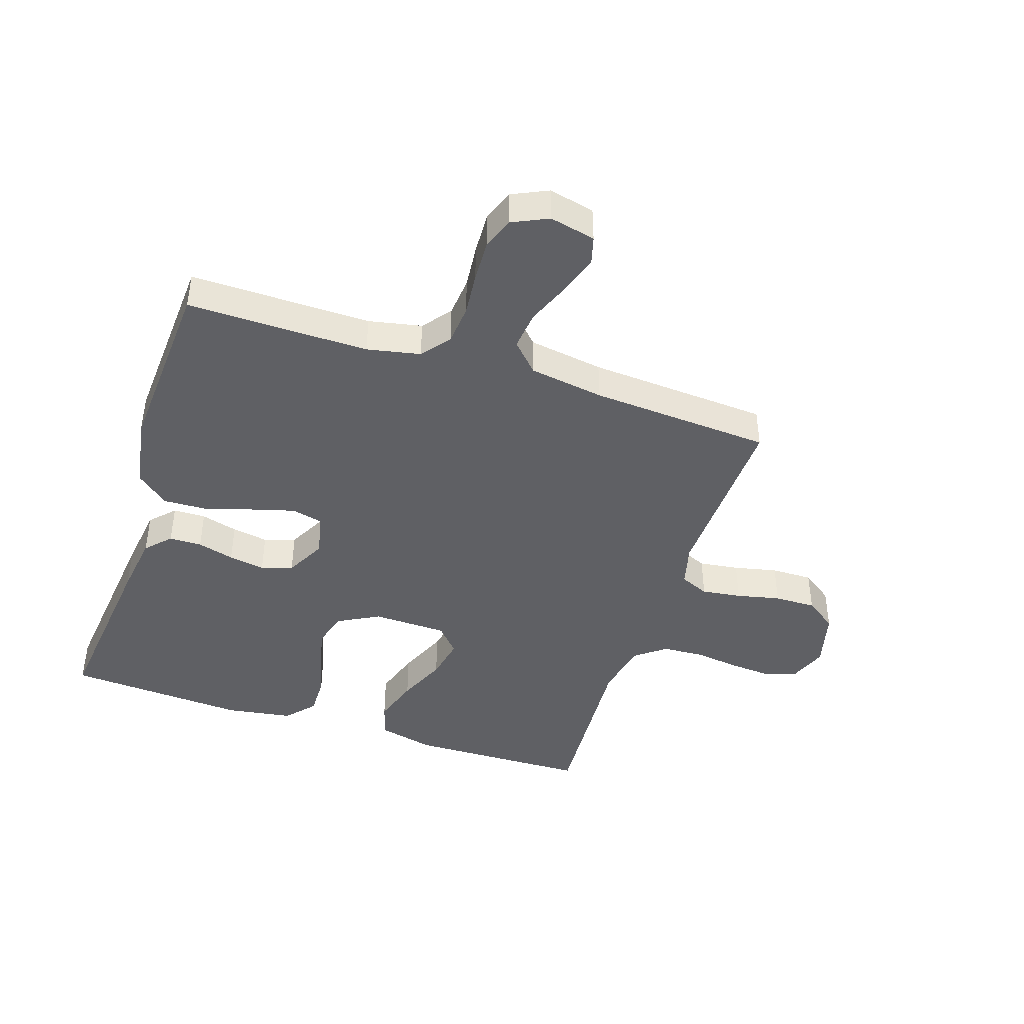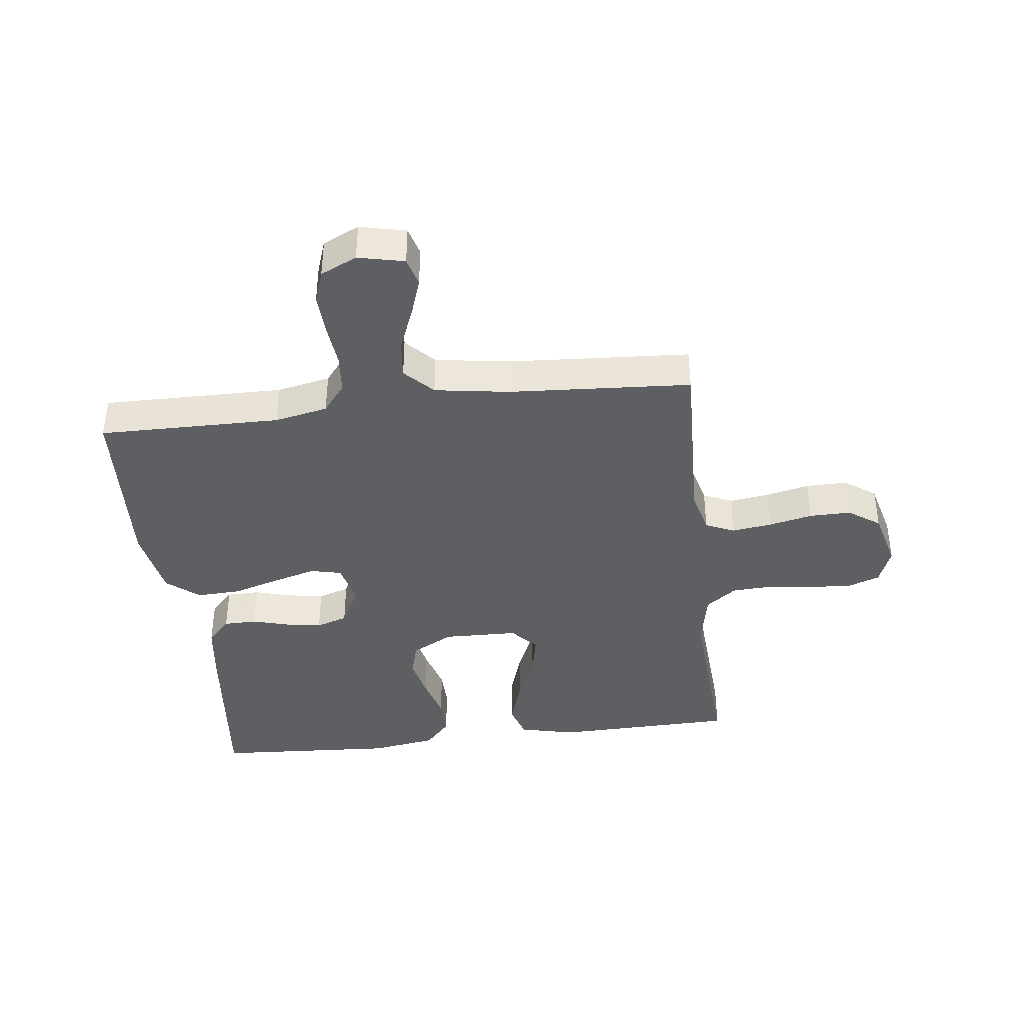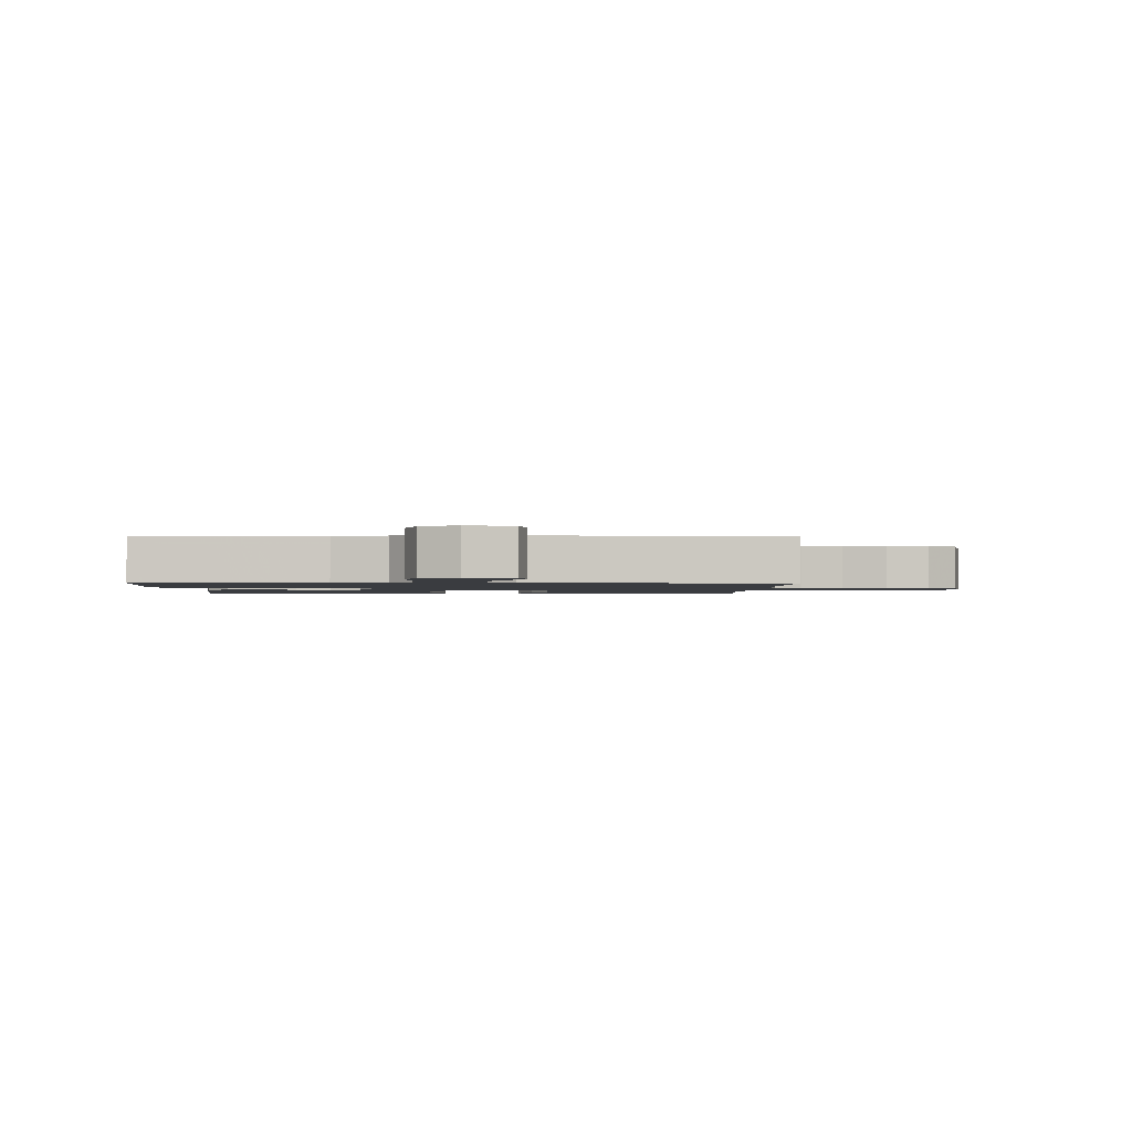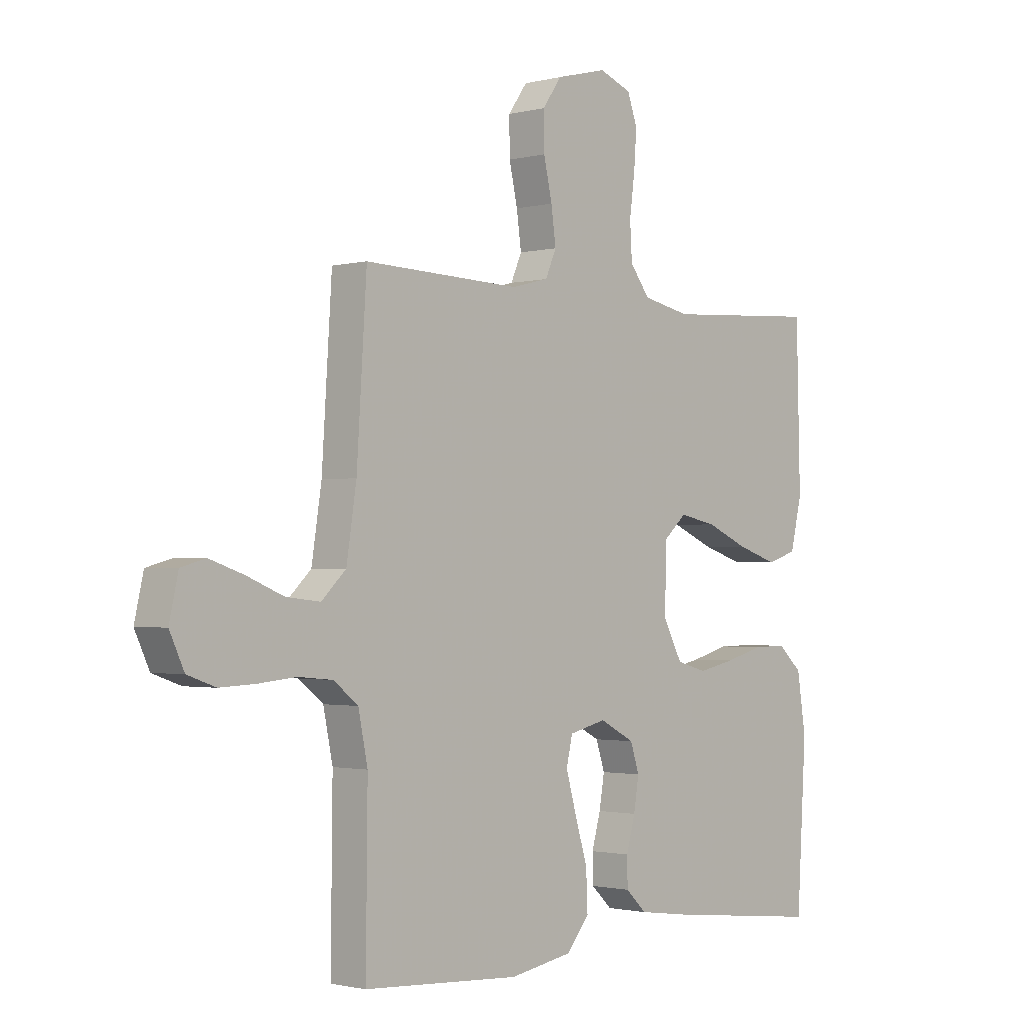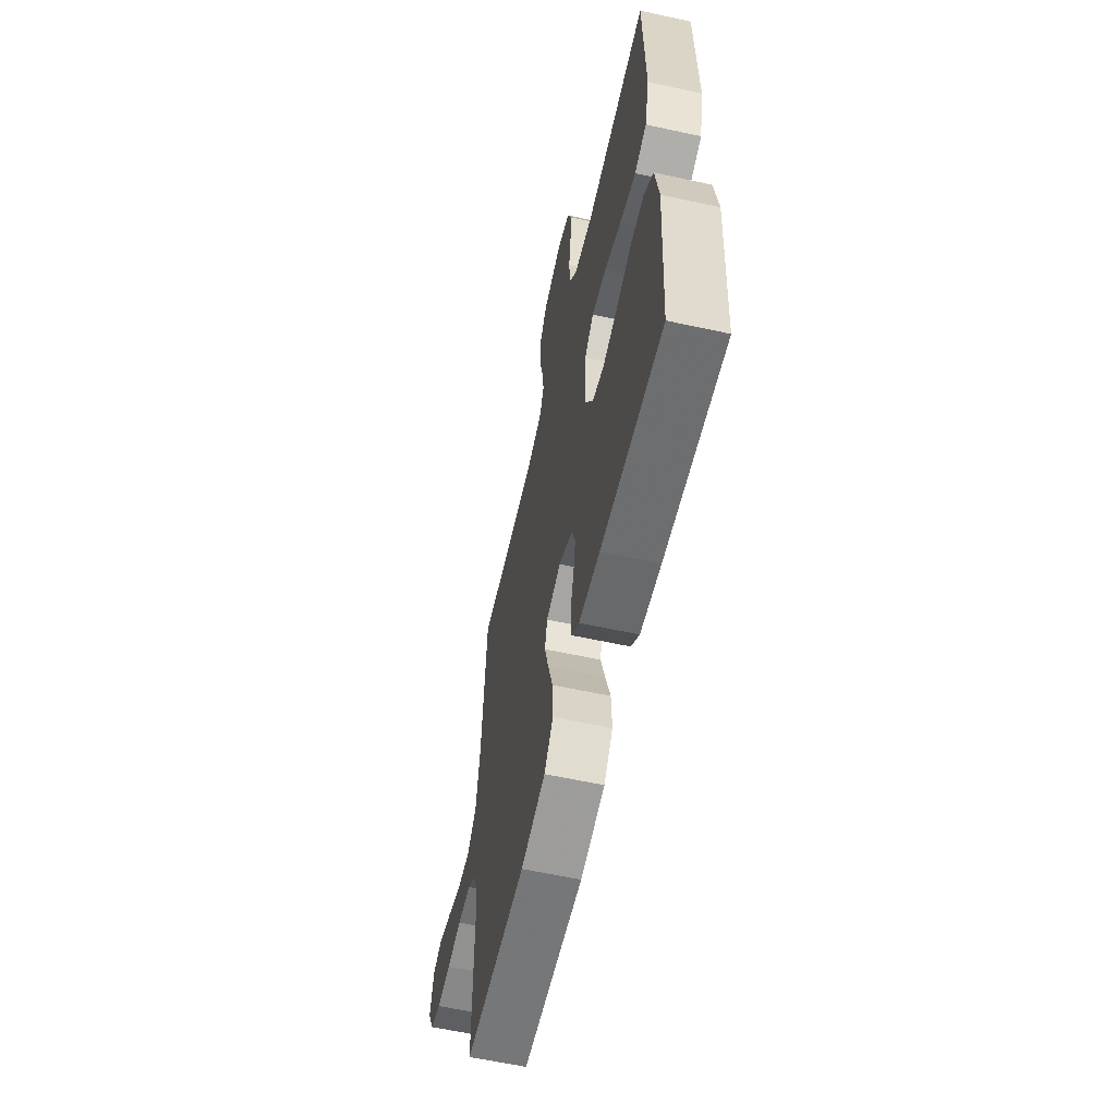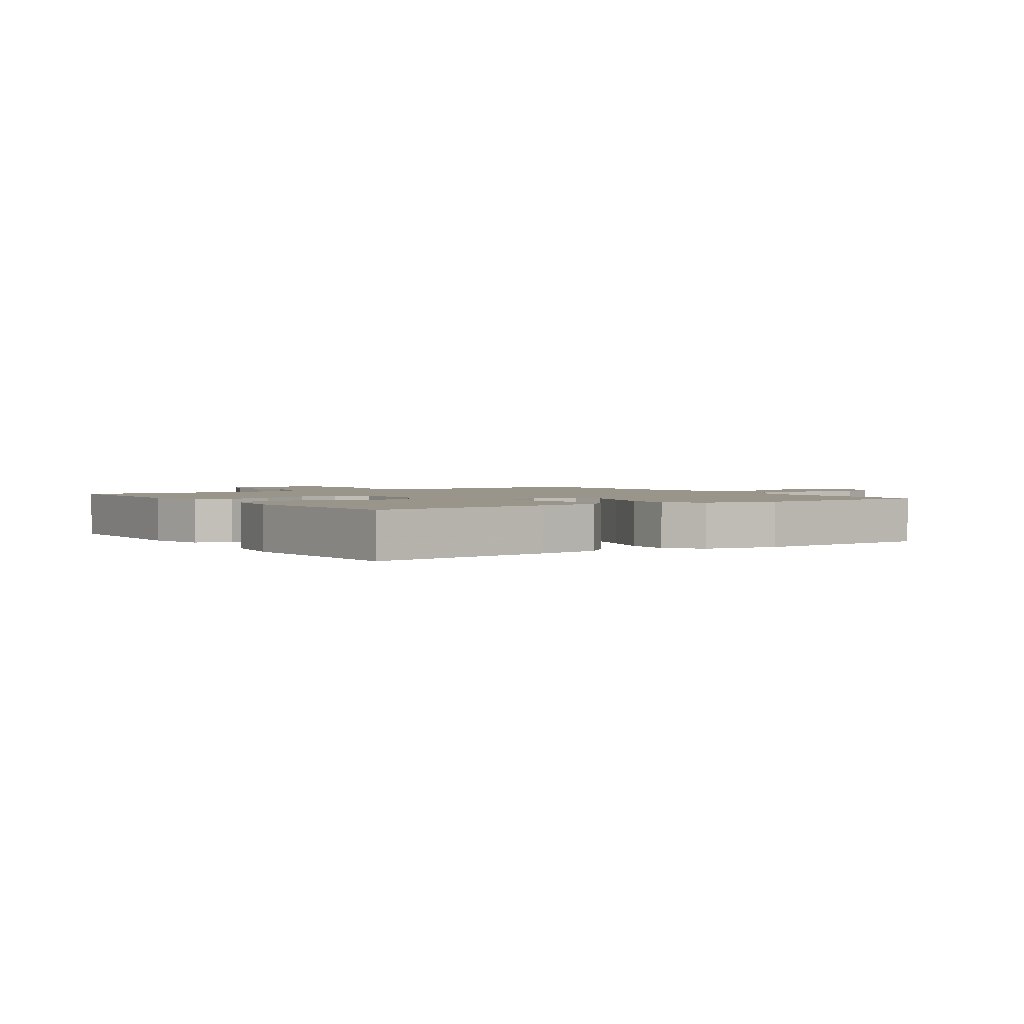
<metadata>
{"format":"obj","ext":"obj","renderer":"f3d","projection":"perspective","resolution":1024,"background":"white","views":[{"elev":-43.3,"azim":-108.2,"up":"+Y"},{"elev":-39.7,"azim":-83.1,"up":"+Y"},{"elev":-1.6,"azim":-91.8,"up":"+Y"},{"elev":-1.5,"azim":-47.4,"up":"+Z"},{"elev":-60.4,"azim":77.4,"up":"+Z"},{"elev":2.0,"azim":146.2,"up":"+Y"}]}
</metadata>
<code>
v -0.5 0.07 0.5
v -0.2 0.07 0.49
v -0.129 0.07 0.508
v -0.108 0.07 0.556
v -0.117 0.07 0.622
v -0.133 0.07 0.694
v -0.134 0.07 0.763
v -0.097 0.07 0.815
v 0 0.07 0.84
v 0.062 0.07 0.816
v 0.081 0.07 0.763
v 0.076 0.07 0.693
v 0.066 0.07 0.618
v 0.07 0.07 0.55
v 0.108 0.07 0.5
v 0.2 0.07 0.481
v 0.5 0.07 0.5
v 0.507 0.07 0.2
v 0.485 0.07 0.107
v 0.427 0.07 0.089
v 0.349 0.07 0.114
v 0.268 0.07 0.149
v 0.197 0.07 0.163
v 0.153 0.07 0.124
v 0.15 0.07 0
v 0.187 0.07 -0.069
v 0.245 0.07 -0.085
v 0.316 0.07 -0.07
v 0.389 0.07 -0.05
v 0.454 0.07 -0.049
v 0.501 0.07 -0.091
v 0.518 0.07 -0.2
v 0.5 0.07 -0.5
v 0.2 0.07 -0.467
v 0.098 0.07 -0.453
v 0.058 0.07 -0.415
v 0.057 0.07 -0.361
v 0.074 0.07 -0.3
v 0.084 0.07 -0.24
v 0.067 0.07 -0.188
v 0 0.07 -0.153
v -0.071 0.07 -0.17
v -0.083 0.07 -0.221
v -0.063 0.07 -0.292
v -0.039 0.07 -0.371
v -0.036 0.07 -0.444
v -0.08 0.07 -0.497
v -0.2 0.07 -0.518
v -0.5 0.07 -0.5
v -0.497 0.07 -0.2
v -0.515 0.07 -0.112
v -0.562 0.07 -0.075
v -0.628 0.07 -0.069
v -0.7 0.07 -0.076
v -0.768 0.07 -0.079
v -0.822 0.07 -0.06
v -0.85 0.07 0
v -0.833 0.07 0.076
v -0.786 0.07 0.089
v -0.721 0.07 0.067
v -0.65 0.07 0.038
v -0.585 0.07 0.031
v -0.538 0.07 0.076
v -0.519 0.07 0.2
v -0.5 0 0.5
v -0.2 0 0.49
v -0.129 0 0.508
v -0.108 0 0.556
v -0.117 0 0.622
v -0.133 0 0.694
v -0.134 0 0.763
v -0.097 0 0.815
v 0 0 0.84
v 0.062 0 0.816
v 0.081 0 0.763
v 0.076 0 0.693
v 0.066 0 0.618
v 0.07 0 0.55
v 0.108 0 0.5
v 0.2 0 0.481
v 0.5 0 0.5
v 0.507 0 0.2
v 0.485 0 0.107
v 0.427 0 0.089
v 0.349 0 0.114
v 0.268 0 0.149
v 0.197 0 0.163
v 0.153 0 0.124
v 0.15 0 0
v 0.187 0 -0.069
v 0.245 0 -0.085
v 0.316 0 -0.07
v 0.389 0 -0.05
v 0.454 0 -0.049
v 0.501 0 -0.091
v 0.518 0 -0.2
v 0.5 0 -0.5
v 0.2 0 -0.467
v 0.098 0 -0.453
v 0.058 0 -0.415
v 0.057 0 -0.361
v 0.074 0 -0.3
v 0.084 0 -0.24
v 0.067 0 -0.188
v 0 0 -0.153
v -0.071 0 -0.17
v -0.083 0 -0.221
v -0.063 0 -0.292
v -0.039 0 -0.371
v -0.036 0 -0.444
v -0.08 0 -0.497
v -0.2 0 -0.518
v -0.5 0 -0.5
v -0.497 0 -0.2
v -0.515 0 -0.112
v -0.562 0 -0.075
v -0.628 0 -0.069
v -0.7 0 -0.076
v -0.768 0 -0.079
v -0.822 0 -0.06
v -0.85 0 0
v -0.833 0 0.076
v -0.786 0 0.089
v -0.721 0 0.067
v -0.65 0 0.038
v -0.585 0 0.031
v -0.538 0 0.076
v -0.519 0 0.2
f 58 59 60 61
f 56 57 58 61
f 56 61 62
f 53 54 55 56
f 53 56 62
f 52 53 62 63
f 47 48 49 50
f 47 50 51
f 44 45 46 47
f 43 44 47 51
f 42 43 51 52
f 35 36 37 38
f 35 38 39
f 34 35 39
f 33 34 39 40
f 31 32 33 40
f 28 29 30 31
f 27 28 31 40
f 19 20 21 22
f 19 22 23
f 16 17 18 19
f 15 16 19 23
f 14 15 23 24
f 10 11 12 13
f 8 9 10 13
f 8 13 14
f 5 6 7 8
f 4 5 8 14
f 3 4 14 24
f 64 1 2
f 63 64 2 3
f 41 42 52 63
f 26 27 40 41
f 25 26 41 63
f 3 24 25 63
f 125 124 123 122
f 125 122 121 120
f 126 125 120
f 120 119 118 117
f 126 120 117
f 127 126 117 116
f 114 113 112 111
f 115 114 111
f 111 110 109 108
f 115 111 108 107
f 116 115 107 106
f 102 101 100 99
f 103 102 99
f 103 99 98
f 104 103 98 97
f 104 97 96 95
f 95 94 93 92
f 104 95 92 91
f 86 85 84 83
f 87 86 83
f 83 82 81 80
f 87 83 80 79
f 88 87 79 78
f 77 76 75 74
f 77 74 73 72
f 78 77 72
f 72 71 70 69
f 78 72 69 68
f 88 78 68 67
f 66 65 128
f 67 66 128 127
f 127 116 106 105
f 105 104 91 90
f 127 105 90 89
f 127 89 88 67
f 1 65 66 2
f 2 66 67 3
f 3 67 68 4
f 4 68 69 5
f 5 69 70 6
f 6 70 71 7
f 7 71 72 8
f 8 72 73 9
f 9 73 74 10
f 10 74 75 11
f 11 75 76 12
f 12 76 77 13
f 13 77 78 14
f 14 78 79 15
f 15 79 80 16
f 16 80 81 17
f 17 81 82 18
f 18 82 83 19
f 19 83 84 20
f 20 84 85 21
f 21 85 86 22
f 22 86 87 23
f 23 87 88 24
f 24 88 89 25
f 25 89 90 26
f 26 90 91 27
f 27 91 92 28
f 28 92 93 29
f 29 93 94 30
f 30 94 95 31
f 31 95 96 32
f 32 96 97 33
f 33 97 98 34
f 34 98 99 35
f 35 99 100 36
f 36 100 101 37
f 37 101 102 38
f 38 102 103 39
f 39 103 104 40
f 40 104 105 41
f 41 105 106 42
f 42 106 107 43
f 43 107 108 44
f 44 108 109 45
f 45 109 110 46
f 46 110 111 47
f 47 111 112 48
f 48 112 113 49
f 49 113 114 50
f 50 114 115 51
f 51 115 116 52
f 52 116 117 53
f 53 117 118 54
f 54 118 119 55
f 55 119 120 56
f 56 120 121 57
f 57 121 122 58
f 58 122 123 59
f 59 123 124 60
f 60 124 125 61
f 61 125 126 62
f 62 126 127 63
f 63 127 128 64
f 64 128 65 1

</code>
